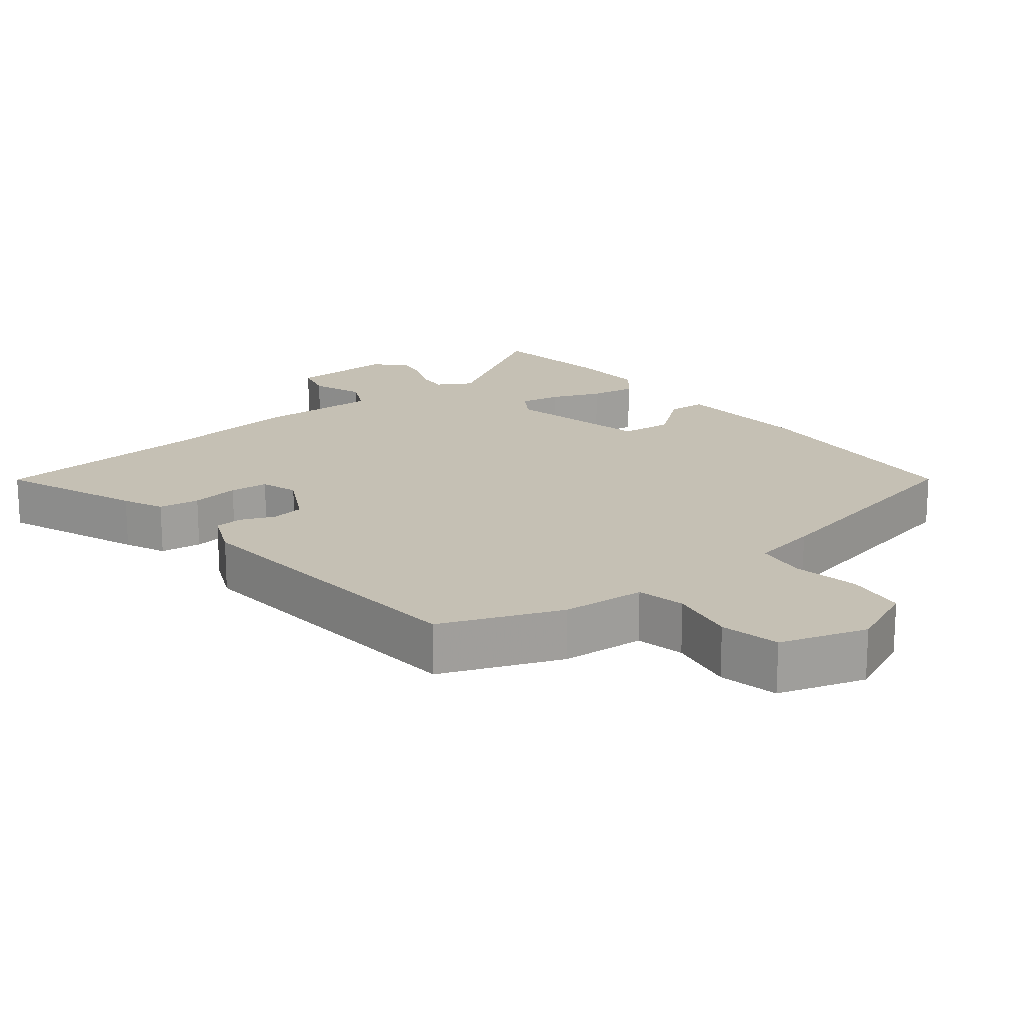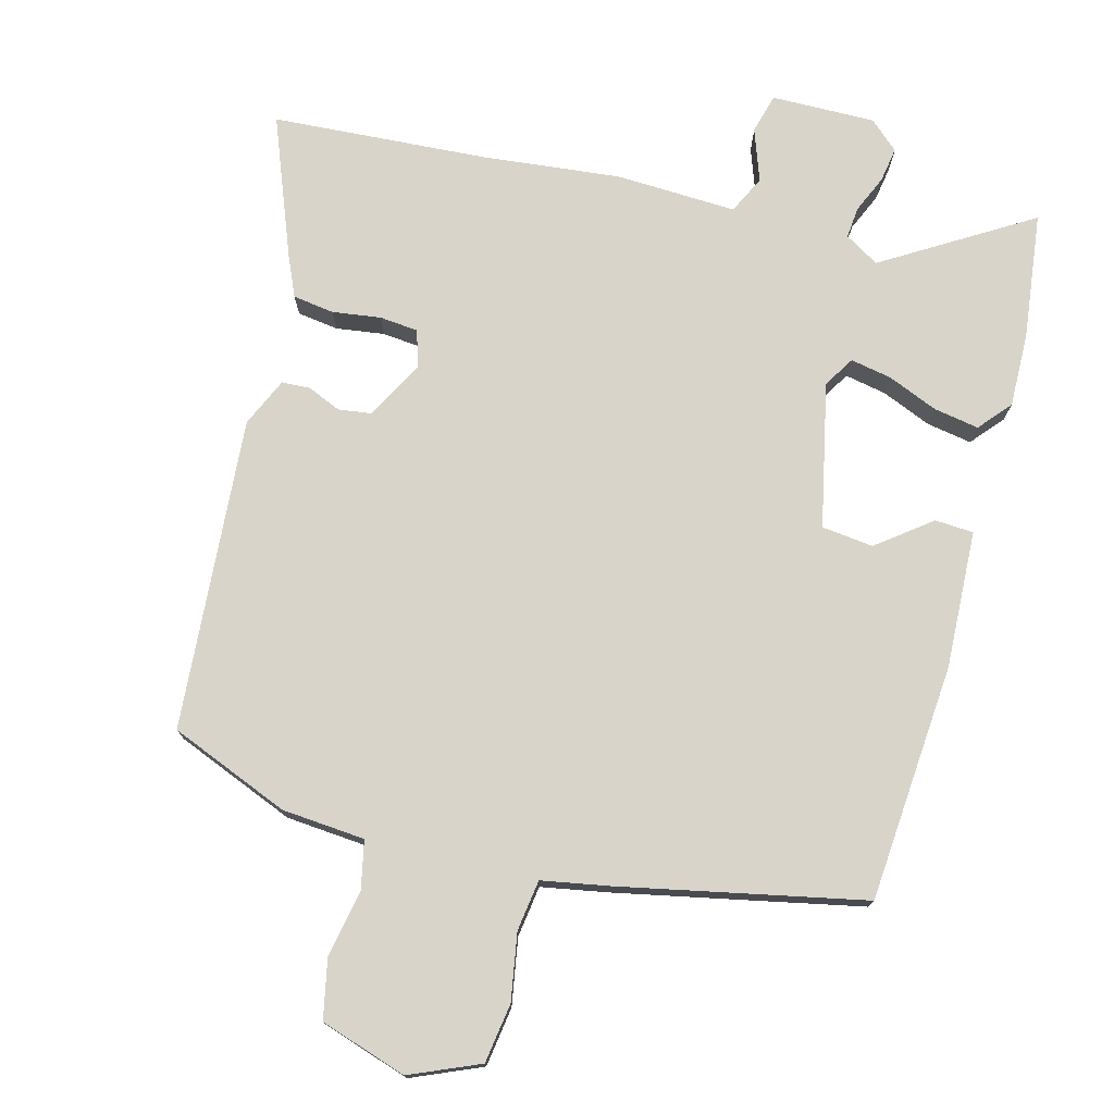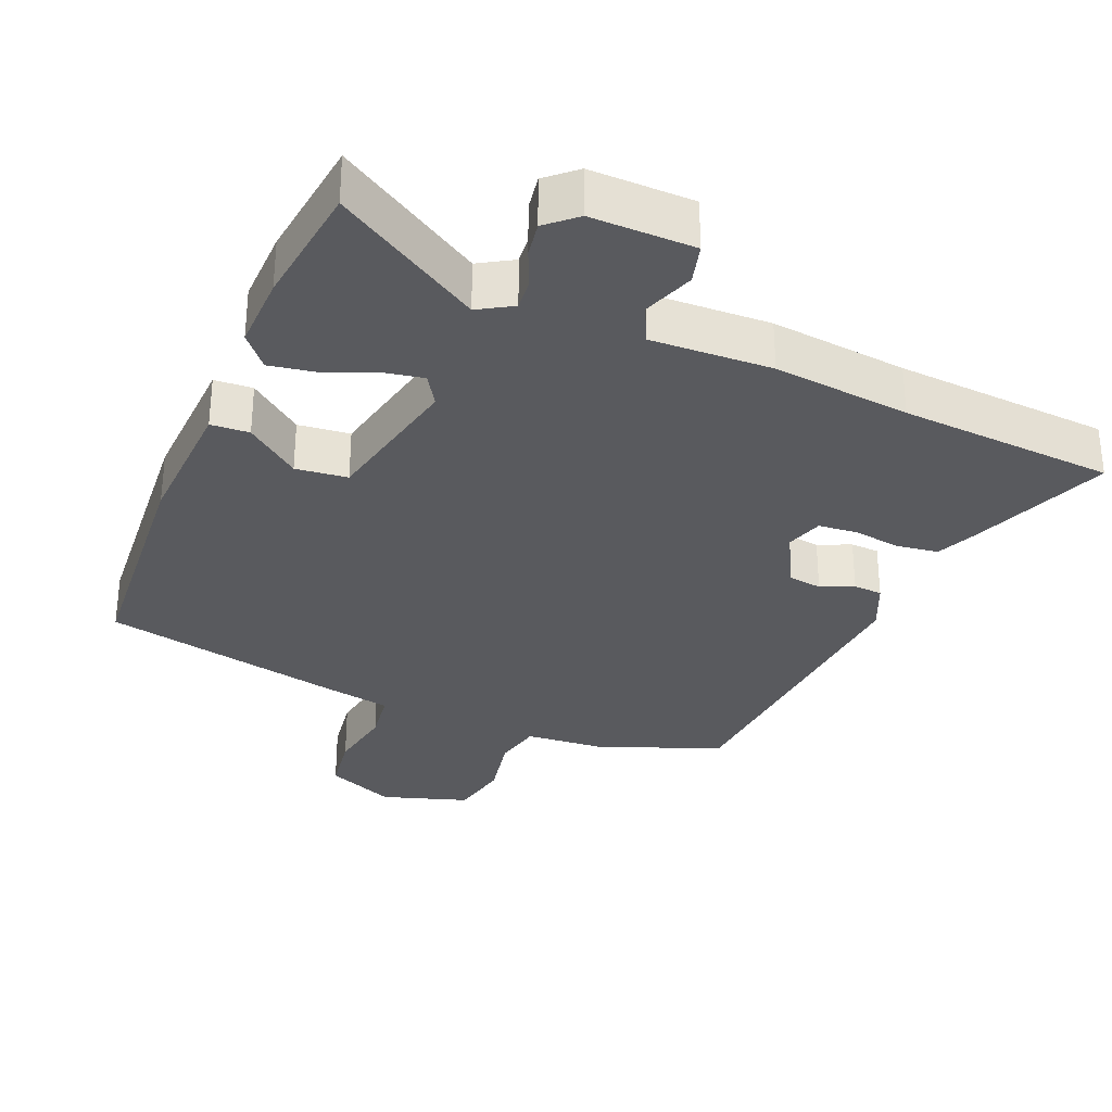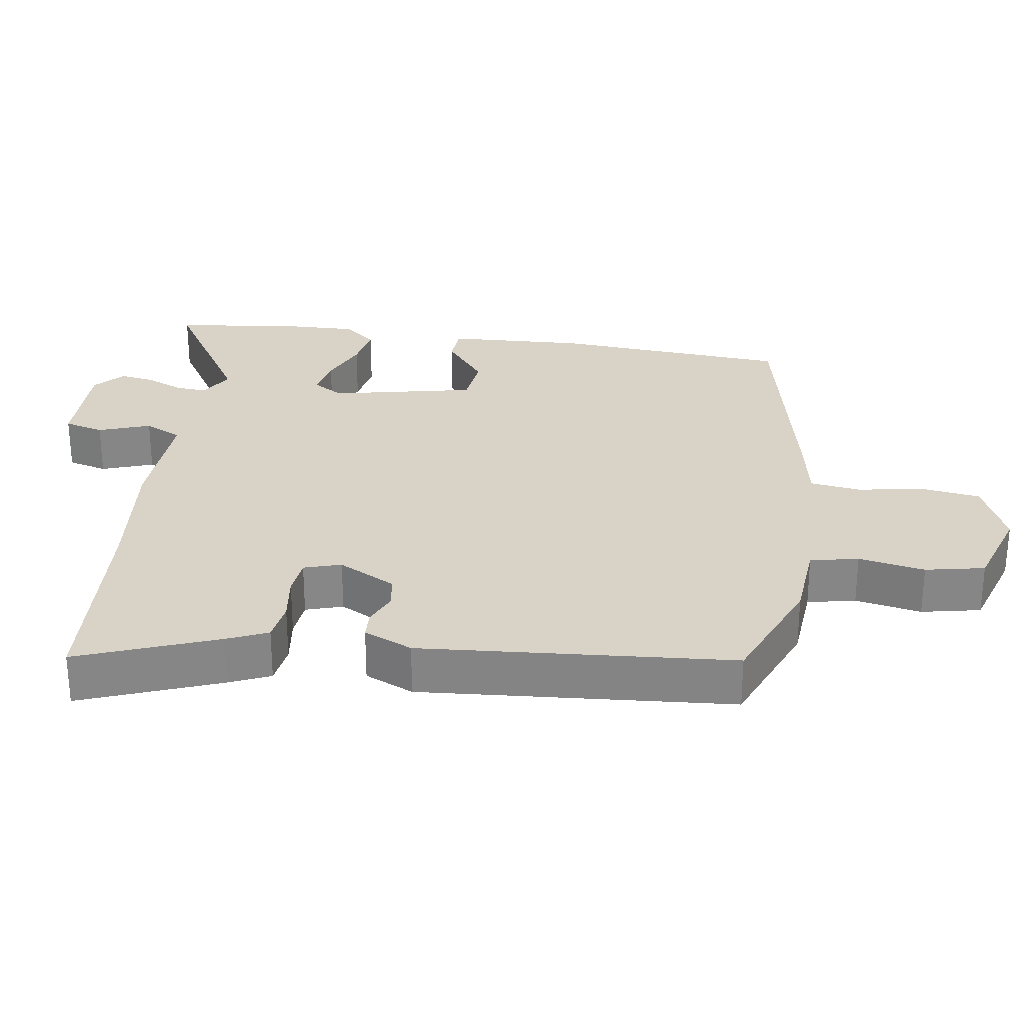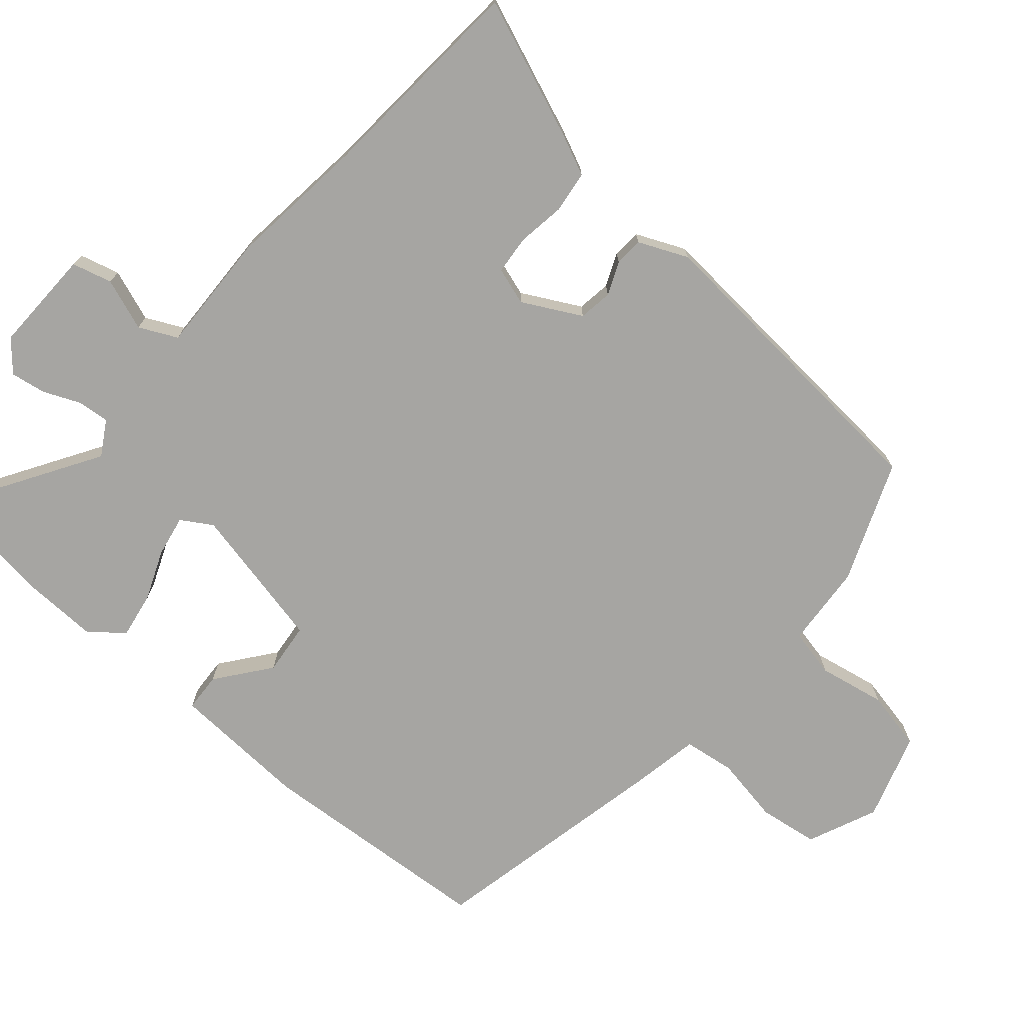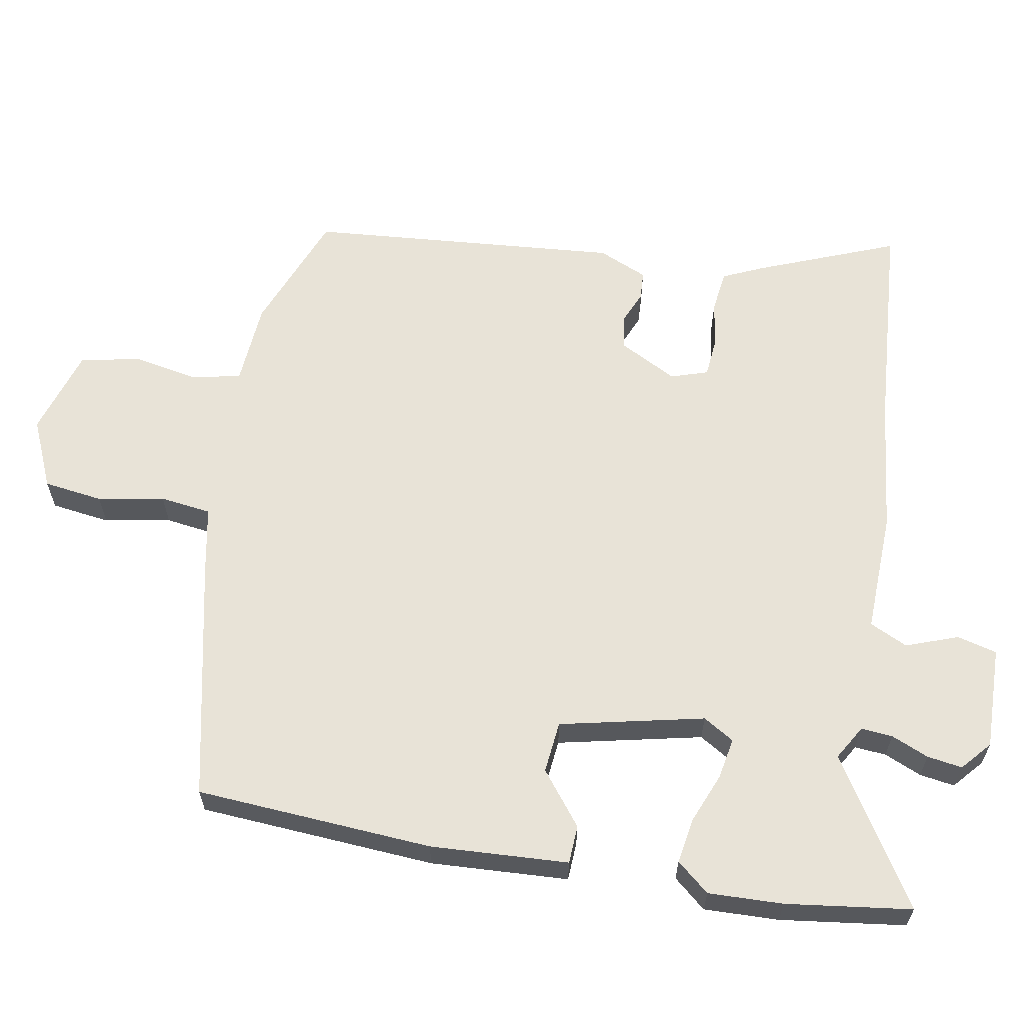
<metadata>
{"format":"obj","ext":"obj","renderer":"f3d","projection":"perspective","resolution":1024,"background":"white","views":[{"elev":18.3,"azim":141.4,"up":"+Y"},{"elev":75.5,"azim":-164.8,"up":"+Y"},{"elev":-31.7,"azim":-22.5,"up":"+Y"},{"elev":28.1,"azim":98.7,"up":"+Y"},{"elev":-73.6,"azim":49.2,"up":"+Y"},{"elev":61.9,"azim":-80.1,"up":"+Y"}]}
</metadata>
<code>
v 0.313 0.07 0.513
v 0.621 0.07 0.491
v 0.543 0.07 0.293
v 0.517 0.07 0.235
v 0.458 0.07 0.227
v 0.389 0.07 0.237
v 0.334 0.07 0.232
v 0.317 0.07 0.179
v 0.361 0.07 0.096
v 0.409 0.07 0.089
v 0.456 0.07 0.109
v 0.497 0.07 0.107
v 0.528 0.07 0.037
v 0.492 0.07 -0.41
v 0.321 0.07 -0.478
v 0.202 0.07 -0.487
v 0.187 0.07 -0.556
v 0.205 0.07 -0.651
v 0.187 0.07 -0.736
v 0.063 0.07 -0.775
v -0.036 0.07 -0.732
v -0.048 0.07 -0.647
v -0.031 0.07 -0.552
v -0.041 0.07 -0.479
v -0.137 0.07 -0.461
v -0.484 0.07 -0.387
v -0.508 0.07 -0.048
v -0.498 0.07 0.149
v -0.443 0.07 0.152
v -0.367 0.07 0.093
v -0.293 0.07 0.101
v -0.248 0.07 0.307
v -0.275 0.07 0.351
v -0.334 0.07 0.34
v -0.405 0.07 0.311
v -0.47 0.07 0.3
v -0.509 0.07 0.346
v -0.506 0.07 0.453
v -0.483 0.07 0.632
v -0.274 0.07 0.503
v -0.225 0.07 0.532
v -0.229 0.07 0.577
v -0.252 0.07 0.63
v -0.26 0.07 0.68
v -0.218 0.07 0.717
v -0.07 0.07 0.714
v -0.055 0.07 0.657
v -0.082 0.07 0.583
v -0.056 0.07 0.529
v 0.117 0.07 0.535
v 0.313 0 0.513
v 0.621 0 0.491
v 0.543 0 0.293
v 0.517 0 0.235
v 0.458 0 0.227
v 0.389 0 0.237
v 0.334 0 0.232
v 0.317 0 0.179
v 0.361 0 0.096
v 0.409 0 0.089
v 0.456 0 0.109
v 0.497 0 0.107
v 0.528 0 0.037
v 0.492 0 -0.41
v 0.321 0 -0.478
v 0.202 0 -0.487
v 0.187 0 -0.556
v 0.205 0 -0.651
v 0.187 0 -0.736
v 0.063 0 -0.775
v -0.036 0 -0.732
v -0.048 0 -0.647
v -0.031 0 -0.552
v -0.041 0 -0.479
v -0.137 0 -0.461
v -0.484 0 -0.387
v -0.508 0 -0.048
v -0.498 0 0.149
v -0.443 0 0.152
v -0.367 0 0.093
v -0.293 0 0.101
v -0.248 0 0.307
v -0.275 0 0.351
v -0.334 0 0.34
v -0.405 0 0.311
v -0.47 0 0.3
v -0.509 0 0.346
v -0.506 0 0.453
v -0.483 0 0.632
v -0.274 0 0.503
v -0.225 0 0.532
v -0.229 0 0.577
v -0.252 0 0.63
v -0.26 0 0.68
v -0.218 0 0.717
v -0.07 0 0.714
v -0.055 0 0.657
v -0.082 0 0.583
v -0.056 0 0.529
v 0.117 0 0.535
f 49 50 1
f 45 46 47 48
f 45 48 49
f 42 43 44 45
f 41 42 45 49
f 40 41 49 1
f 38 39 40
f 34 35 36 37
f 33 34 37 38
f 27 28 29 30
f 27 30 31
f 24 25 26 27
f 24 27 31
f 20 21 22 23
f 20 23 24
f 17 18 19 20
f 16 17 20 24
f 10 11 12 13
f 9 10 13 14
f 8 9 14 15
f 3 4 5 6
f 3 6 7
f 2 3 7
f 1 2 7
f 33 38 40 1
f 16 24 31 32
f 8 15 16 32
f 8 32 33
f 1 7 8 33
f 51 100 99
f 98 97 96 95
f 99 98 95
f 95 94 93 92
f 99 95 92 91
f 51 99 91 90
f 90 89 88
f 87 86 85 84
f 88 87 84 83
f 80 79 78 77
f 81 80 77
f 77 76 75 74
f 81 77 74
f 73 72 71 70
f 74 73 70
f 70 69 68 67
f 74 70 67 66
f 63 62 61 60
f 64 63 60 59
f 65 64 59 58
f 56 55 54 53
f 57 56 53
f 57 53 52
f 57 52 51
f 51 90 88 83
f 82 81 74 66
f 82 66 65 58
f 83 82 58
f 83 58 57 51
f 1 51 52 2
f 2 52 53 3
f 3 53 54 4
f 4 54 55 5
f 5 55 56 6
f 6 56 57 7
f 7 57 58 8
f 8 58 59 9
f 9 59 60 10
f 10 60 61 11
f 11 61 62 12
f 12 62 63 13
f 13 63 64 14
f 14 64 65 15
f 15 65 66 16
f 16 66 67 17
f 17 67 68 18
f 18 68 69 19
f 19 69 70 20
f 20 70 71 21
f 21 71 72 22
f 22 72 73 23
f 23 73 74 24
f 24 74 75 25
f 25 75 76 26
f 26 76 77 27
f 27 77 78 28
f 28 78 79 29
f 29 79 80 30
f 30 80 81 31
f 31 81 82 32
f 32 82 83 33
f 33 83 84 34
f 34 84 85 35
f 35 85 86 36
f 36 86 87 37
f 37 87 88 38
f 38 88 89 39
f 39 89 90 40
f 40 90 91 41
f 41 91 92 42
f 42 92 93 43
f 43 93 94 44
f 44 94 95 45
f 45 95 96 46
f 46 96 97 47
f 47 97 98 48
f 48 98 99 49
f 49 99 100 50
f 50 100 51 1

</code>
